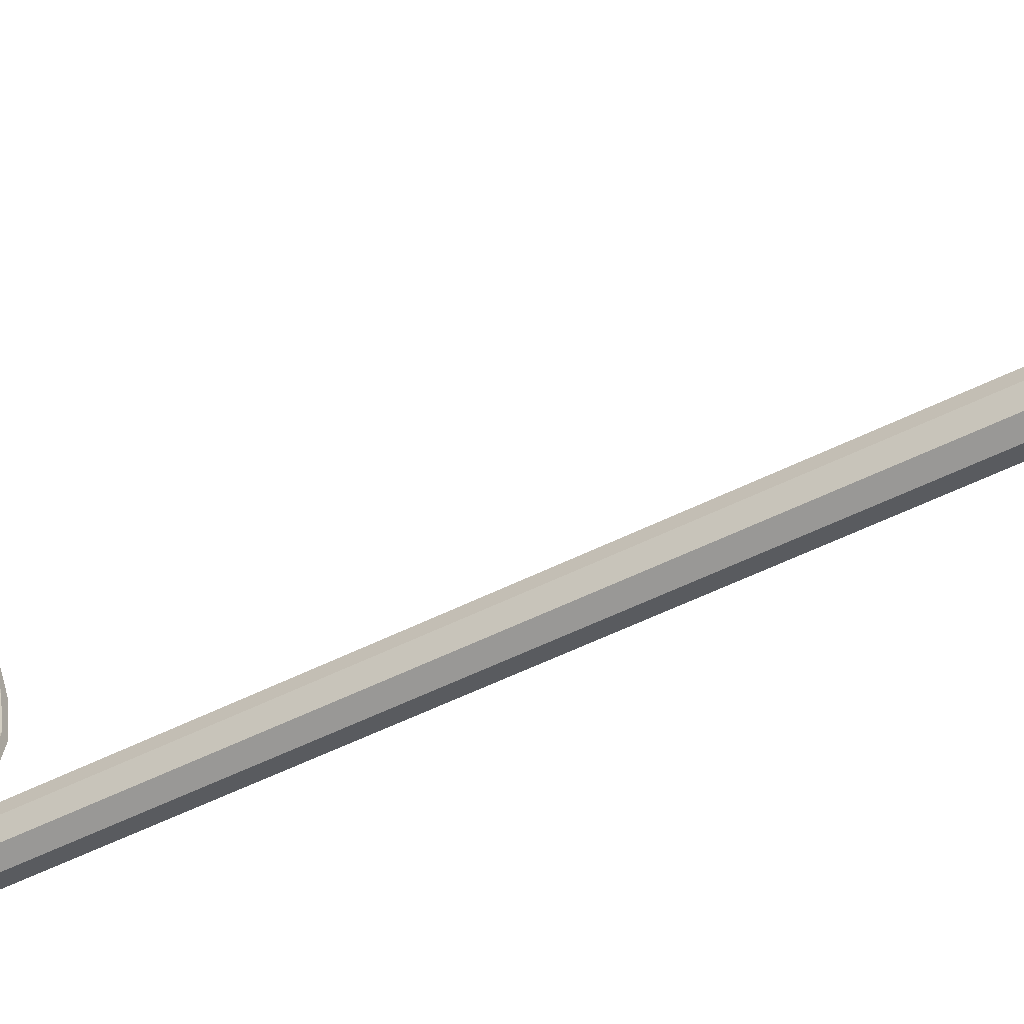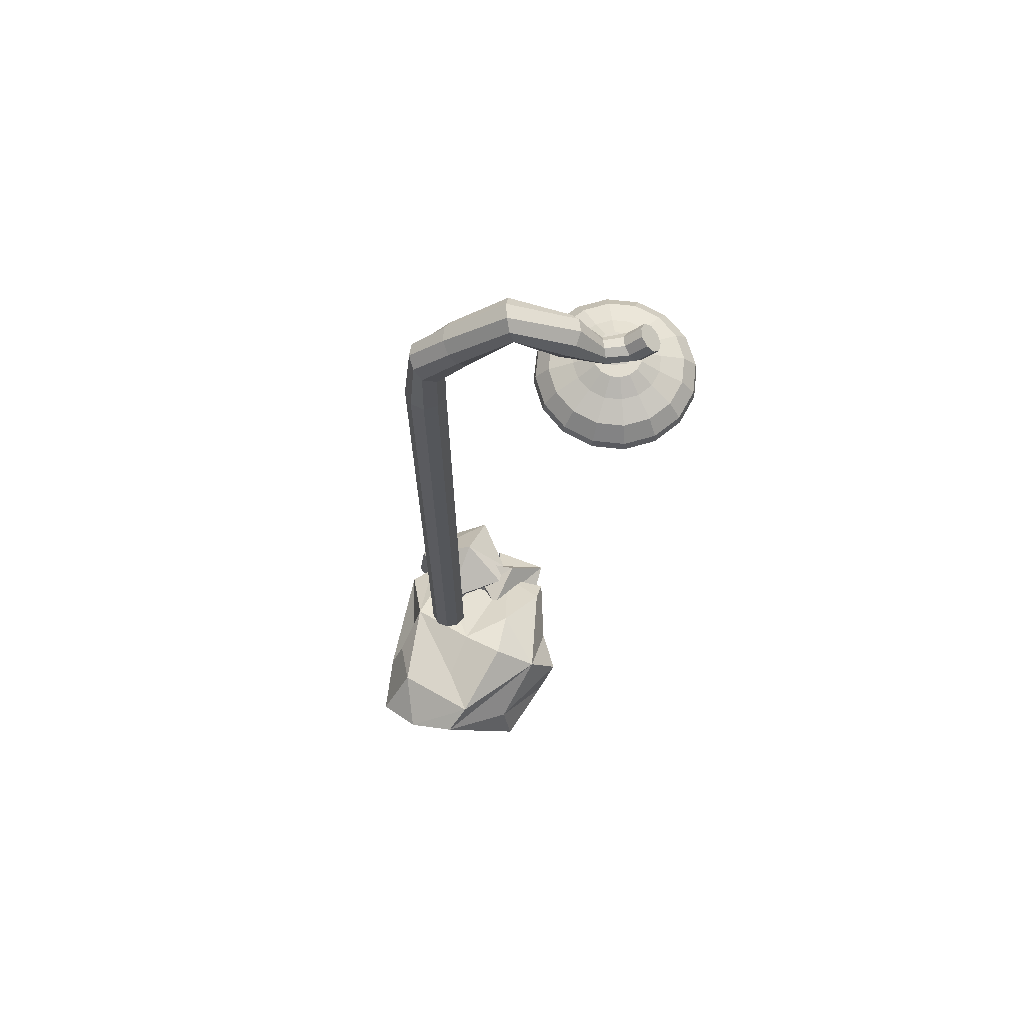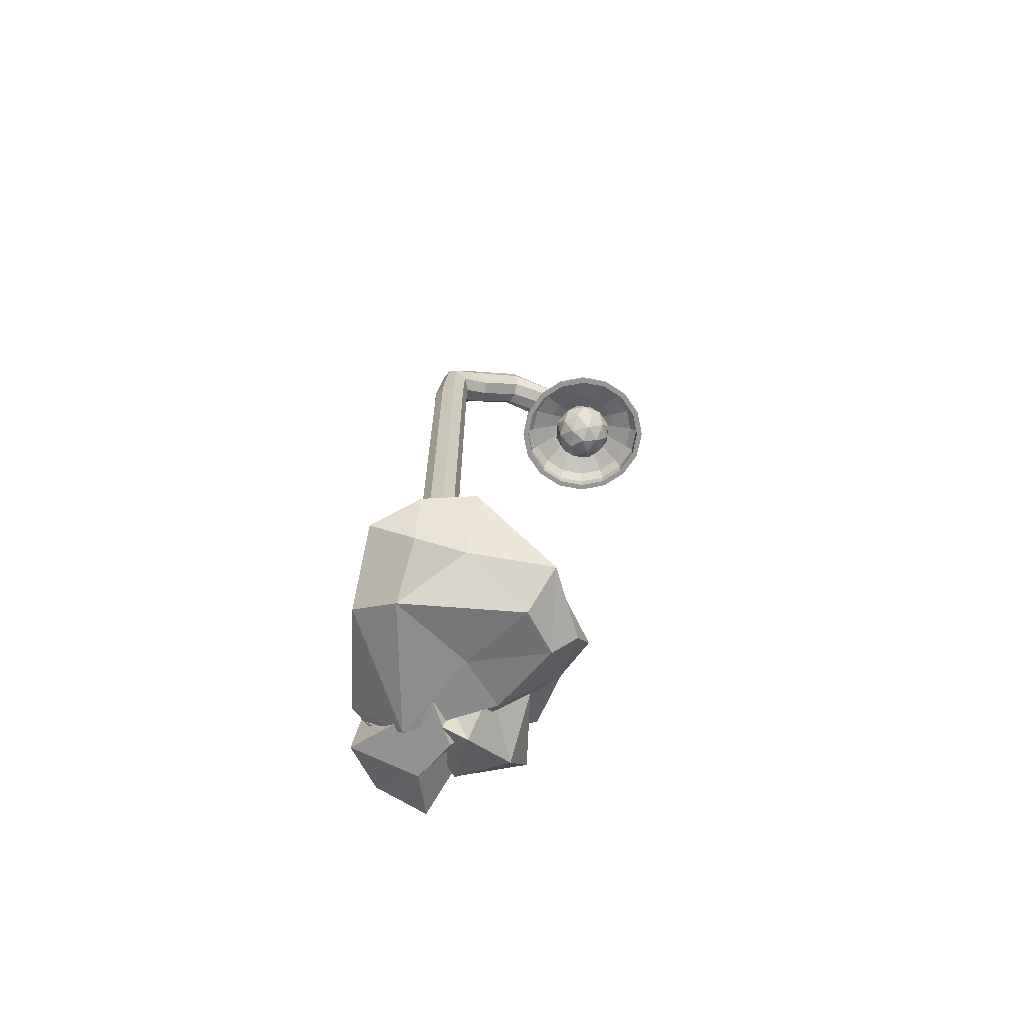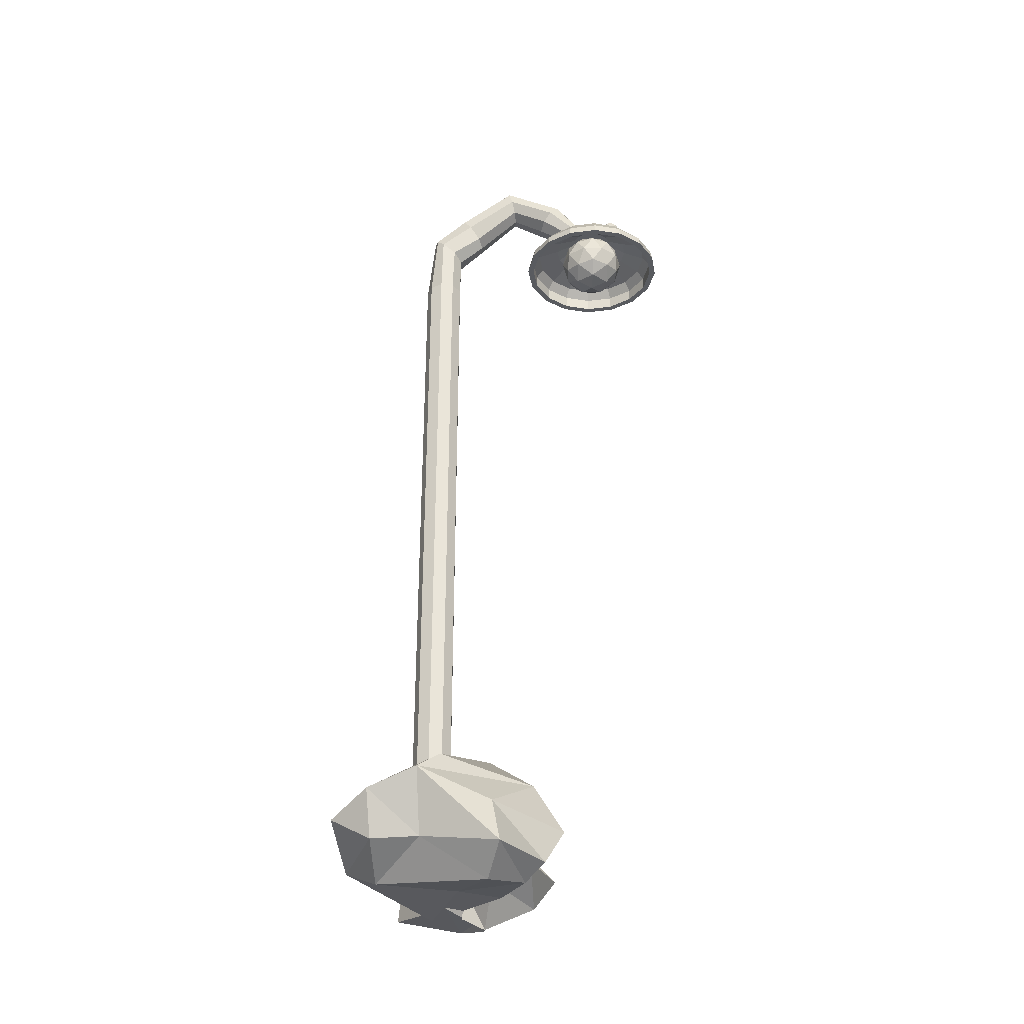
<metadata>
{"format":"obj","ext":"obj","renderer":"f3d","projection":"perspective","resolution":1024,"background":"white","views":[{"elev":-52.8,"azim":-61.6,"up":"+Z"},{"elev":68.4,"azim":-95.0,"up":"+Y"},{"elev":-67.8,"azim":-112.3,"up":"+Y"},{"elev":-32.6,"azim":-91.2,"up":"+Y"}]}
</metadata>
<code>
o Rock_Cube.001
v -0.3441 0.1143 -0.1626
v -0.4203 0.08373 0.2044
v -0.2321 0.3221 -0.1808
v -0.2237 0.3308 0.3072
v 0.05795 0.3157 0.3522
v -0.03764 0.3646 0.2211
v -0.1875 0.422 0.1773
v 0.08854 0.09224 0.1051
v -0.03042 0.2119 -0.1465
v 0.2483 0.1813 0.09361
v 0.1179 0.1504 0.2097
v -0.09499 0.1027 -0.2422
v -0.3845 0.2184 0.1829
v -0.08775 0.0569 0.08658
v -0.2011 0.1966 0.3963
v -0.2425 0.3515 -0.01172
v 0.1773 0.2234 0.2445
v 0.2172 0.198 0.1963
v 0.2148 0.2004 0.1507
v -0.3022 0.01257 0.1728
v 0.1781 0.0612 0.007106
v 0.1901 0.1003 0.0272
v -0.4474 0.294 -0.03244
v -0.355 0.1187 -0.02221
v 0.09223 0.2772 0.05604
v -0.1072 0.3869 0.06074
v 0.01054 0.07442 0.2164
v -0.3897 0.3572 0.03298
v 0.2221 0.1749 -0.1303
v 0.2391 0.163 -0.08851
v 0.261 0.1674 -0.0535
v 0.2516 0.1639 0.007671
v 0.2031 0.2382 -0.008615
v 0.1463 0.2528 0.06037
v -0.1852 0.03866 -0.1489
v -0.07355 0.2113 0.3681
v 0.1141 0.2707 0.376
v -0.09056 0.2555 -0.1964
v 0.0287 0.3385 -0.1127
v -0.3034 0.1857 -0.2783
v -0.2527 0.08369 0.3377
v -0.2059 0.03927 0.2813
v -0.4019 0.2446 -0.1746
v 0.08851 0.2895 0.005953
v 0.2849 0.3026 -0.0818
v 0.2945 0.09863 -0.1024
v 0.2881 0.06235 0.09526
v 0.4188 0.2157 0.1743
v 0.4107 0.1419 0.0131
v 0.1235 0.2489 0.09775
v 0.157 0.04529 0.137
v 0.2144 0.2717 0.2327
v 0.05997 0.05758 0.0497
v 0.09444 0.2022 0.229
v 0.1346 0.3203 0.21
v 0.422 0.115 0.1677
v 0.2657 0.384 0.1024
v 0.1116 0.04412 0.09861
v 0.2207 0.2964 0.1598
v -0.009897 0.1164 0.1881
v -0.007391 0.18 0.3041
v 0.04438 0.2897 0.1831
v 0.1725 0.09831 0.3187
v 0.3063 0.1791 0.2245
v 0.08568 0.1383 0.1029
v 0.1359 0.278 0.1491
v 0.2234 0.2467 0.2202
v 0.1564 0.2281 0.06913
v 0.252 0.1592 0.1339
v 0.218 0.2031 0.3866
v 0.2806 0.1122 0.1971
v 0.1858 0.3158 0.2657
v 0.103 0.007951 0.1679
f 16 28 7
f 17 37 11
f 66 62 72
f 38 9 12
f 35 14 20
f 24 2 23
f 21 22 8
f 28 4 7
f 34 33 25
f 26 33 39
f 17 6 5
f 5 6 4
f 8 27 21
f 27 14 21
f 9 39 29
f 39 31 29
f 11 37 36
f 36 37 5
f 36 41 27
f 23 43 24
f 23 4 28
f 13 15 4
f 36 4 15
f 6 26 7
f 7 26 16
f 26 39 16
f 19 18 10
f 11 27 8
f 35 12 21
f 38 39 9
f 1 12 35
f 2 24 20
f 20 14 42
f 42 14 27
f 35 24 1
f 13 2 41
f 40 3 38 12
f 26 25 33
f 36 5 4
f 35 20 24
f 17 25 26
f 17 26 6
f 43 28 3
f 43 23 28
f 31 30 29
f 39 33 31
f 32 30 31
f 35 21 14
f 36 27 11
f 17 5 37
f 39 38 3
f 16 39 3
f 43 3 40
f 43 40 1
f 40 12 1
f 27 41 42
f 1 24 43
f 13 41 15
f 21 12 29
f 17 18 19
f 9 29 12
f 6 7 4
f 23 2 13
f 13 4 23
f 16 3 28
f 21 29 30
f 41 2 42
f 41 36 15
f 42 2 20
f 53 46 47
f 50 44 53
f 54 47 56
f 52 48 57
f 51 53 47
f 53 45 46
f 47 46 49
f 49 56 47
f 48 49 45
f 53 44 45
f 45 44 57
f 48 52 56
f 49 46 45
f 54 56 52
f 54 51 47
f 57 44 55
f 57 55 52
f 44 50 55
f 48 56 49
f 51 54 53
f 50 53 54
f 48 45 57
f 55 50 52
f 70 61 63
f 67 72 70
f 71 63 73
f 66 60 62
f 70 62 61
f 61 62 60
f 63 61 60
f 60 73 63
f 68 60 66
f 70 72 62
f 71 64 63
f 58 69 73
f 65 58 73
f 67 59 72
f 71 73 69
f 66 72 59
f 65 73 60
f 63 64 70
f 67 70 64
f 65 60 68
f 19 25 17
o Cylinder
v 0.007399 0.1587 -0.06053
v 0.007399 2.382 -0.06053
v 0.04631 0.1587 -0.04637
v 0.04631 2.382 -0.04637
v 0.06701 0.1587 -0.01051
v 0.06701 2.382 -0.01051
v 0.05982 0.1587 0.03027
v 0.05982 2.382 0.03027
v 0.0281 0.1587 0.05688
v 0.0281 2.382 0.05688
v -0.0133 0.1587 0.05688
v -0.0133 2.382 0.05688
v -0.04502 0.1587 0.03027
v -0.04502 2.382 0.03027
v -0.05221 0.1587 -0.01051
v -0.05221 2.382 -0.01051
v -0.03151 0.1587 -0.04637
v -0.03151 2.382 -0.04637
v 0.04631 2.601 -0.02813
v 0.007399 2.613 -0.03672
v 0.06701 2.573 -0.006376
v 0.05982 2.54 0.03687
v 0.0281 2.519 0.0578
v -0.0133 2.519 0.05894
v -0.04502 2.54 0.0351
v -0.05221 2.573 -0.006376
v -0.03151 2.601 -0.02813
v 0.03525 2.707 0.06559
v -0.005706 2.71 0.06019
v 0.06317 2.684 0.08455
v 0.065 2.65 0.1082
v 0.03988 2.611 0.1344
v -0.000448 2.602 0.137
v -0.0371 2.616 0.1241
v -0.05293 2.658 0.09267
v -0.04053 2.691 0.07089
v 0.02049 2.845 0.2348
v -0.02086 2.845 0.2327
v 0.05188 2.819 0.2429
v 0.05861 2.78 0.2532
v 0.03753 2.745 0.2609
v -0.001485 2.731 0.2624
v -0.04019 2.745 0.257
v -0.06046 2.779 0.2472
v -0.05283 2.819 0.2376
v -0.03303 2.756 0.4321
v 0.007926 2.75 0.4308
v 0.03585 2.725 0.4125
v 0.03768 2.694 0.3859
v 0.01255 2.67 0.3634
v -0.02777 2.665 0.3554
v -0.06442 2.681 0.3658
v -0.08025 2.711 0.3897
v -0.06785 2.74 0.4159
v -0.01327 2.654 0.4983
v -0.03926 2.657 0.4991
v 0.00507 2.635 0.4989
v 0.007172 2.609 0.5008
v -0.007946 2.588 0.5029
v -0.03321 2.582 0.5044
v -0.0568 2.593 0.5045
v -0.06767 2.617 0.5031
v -0.06075 2.642 0.501
v -0.00825 2.654 0.5564
v -0.03717 2.656 0.5554
v 0.01215 2.638 0.5698
v 0.01449 2.616 0.5892
v -0.002328 2.599 0.6057
v -0.03044 2.594 0.6115
v -0.05668 2.604 0.6038
v -0.06878 2.624 0.5863
v -0.06108 2.645 0.5672
v -0.005849 2.695 0.602
v -0.03477 2.698 0.601
v 0.01455 2.679 0.6153
v 0.01689 2.658 0.6348
v 7.3e-05 2.641 0.6513
v -0.02804 2.636 0.657
v -0.05428 2.646 0.6494
v -0.06638 2.666 0.6319
v -0.05867 2.686 0.6128
f 74 75 77 76
f 76 77 79 78
f 78 79 81 80
f 80 81 83 82
f 82 83 85 84
f 84 85 87 86
f 86 87 89 88
f 87 85 97 98
f 88 89 91 90
f 90 91 75 74
f 74 76 78 80 82 84 86 88 90
f 92 93 102 101
f 85 83 96 97
f 83 81 95 96
f 77 75 93 92
f 81 79 94 95
f 79 77 92 94
f 75 91 100 93
f 91 89 99 100
f 89 87 98 99
f 108 107 116 117
f 100 99 108 109
f 97 96 105 106
f 94 92 101 103
f 93 100 109 102
f 98 97 106 107
f 95 94 103 104
f 99 98 107 108
f 96 95 104 105
f 116 115 124 125
f 105 104 113 114
f 101 102 111 110
f 109 108 117 118
f 106 105 114 115
f 103 101 110 112
f 102 109 118 111
f 107 106 115 116
f 104 103 112 113
f 113 112 121 122
f 117 116 125 126
f 114 113 122 123
f 110 111 119 120
f 118 117 126 127
f 115 114 123 124
f 112 110 120 121
f 111 118 127 119
f 124 123 132 133
f 132 131 140 141
f 121 120 128 130
f 119 127 136 129
f 125 124 133 134
f 122 121 130 131
f 126 125 134 135
f 123 122 131 132
f 120 119 129 128
f 127 126 135 136
f 140 139 148 149
f 128 129 138 137
f 136 135 144 145
f 133 132 141 142
f 130 128 137 139
f 129 136 145 138
f 134 133 142 143
f 131 130 139 140
f 135 134 143 144
f 146 147 154 153 152 151 150 149 148
f 144 143 152 153
f 141 140 149 150
f 137 138 147 146
f 145 144 153 154
f 142 141 150 151
f 139 137 146 148
f 138 145 154 147
f 143 142 151 152
o Cylinder.001
v -0.03 2.563 0.4162
v -0.03 2.593 0.47
v 0.01737 2.563 0.4256
v -0.003212 2.593 0.4753
v 0.05752 2.563 0.4525
v 0.0195 2.593 0.4905
v 0.08435 2.563 0.4926
v 0.03467 2.593 0.5132
v 0.09378 2.563 0.54
v 0.04 2.593 0.54
v 0.08435 2.563 0.5874
v 0.03467 2.593 0.5668
v 0.05752 2.563 0.6275
v 0.0195 2.593 0.5895
v 0.01737 2.563 0.6544
v -0.003212 2.593 0.6047
v -0.03 2.563 0.6638
v -0.03 2.593 0.61
v -0.07737 2.563 0.6544
v -0.05679 2.593 0.6047
v -0.1175 2.563 0.6275
v -0.0795 2.593 0.5895
v -0.1444 2.563 0.5874
v -0.09467 2.593 0.5668
v -0.1538 2.563 0.54
v -0.1 2.593 0.54
v -0.1444 2.563 0.4926
v -0.09467 2.593 0.5132
v -0.1175 2.563 0.4525
v -0.0795 2.593 0.4905
v -0.07737 2.563 0.4256
v -0.05679 2.593 0.4753
v -0.03 2.535 0.3487
v 0.0432 2.535 0.3633
v 0.1053 2.535 0.4047
v 0.1467 2.535 0.4668
v 0.1613 2.535 0.54
v 0.1467 2.535 0.6132
v 0.1053 2.535 0.6753
v 0.0432 2.535 0.7167
v -0.03 2.535 0.7313
v -0.1032 2.535 0.7167
v -0.1653 2.535 0.6753
v -0.2067 2.535 0.6132
v -0.2213 2.535 0.54
v -0.2067 2.535 0.4668
v -0.1653 2.535 0.4047
v -0.1032 2.535 0.3633
v -0.03 2.493 0.3122
v 0.05718 2.493 0.3295
v 0.1311 2.493 0.3789
v 0.1805 2.493 0.4528
v 0.1978 2.493 0.54
v 0.1805 2.493 0.6272
v 0.1311 2.493 0.7011
v 0.05718 2.493 0.7505
v -0.03 2.493 0.7678
v -0.1172 2.493 0.7505
v -0.1911 2.493 0.7011
v -0.2405 2.493 0.6272
v -0.2578 2.493 0.54
v -0.2405 2.493 0.4528
v -0.1911 2.493 0.3789
v -0.1172 2.493 0.3295
v -0.03 2.467 0.3072
v 0.05908 2.467 0.3249
v 0.1346 2.467 0.3754
v 0.1851 2.467 0.4509
v 0.2028 2.467 0.54
v 0.1851 2.467 0.6291
v 0.1346 2.467 0.7046
v 0.05908 2.467 0.7551
v -0.03 2.467 0.7728
v -0.1191 2.467 0.7551
v -0.1946 2.467 0.7046
v -0.2451 2.467 0.6291
v -0.2628 2.467 0.54
v -0.2451 2.467 0.4509
v -0.1946 2.467 0.3754
v -0.1191 2.467 0.3249
v -0.03 2.467 0.3264
v 0.05173 2.467 0.3427
v 0.121 2.467 0.389
v 0.1673 2.467 0.4583
v 0.1836 2.467 0.54
v 0.1673 2.467 0.6217
v 0.121 2.467 0.691
v 0.05173 2.467 0.7373
v -0.03 2.467 0.7536
v -0.1117 2.467 0.7373
v -0.181 2.467 0.691
v -0.2273 2.467 0.6217
v -0.2436 2.467 0.54
v -0.2273 2.467 0.4583
v -0.181 2.467 0.389
v -0.1117 2.467 0.3427
v -0.03 2.467 0.3264
v 0.05173 2.467 0.3427
v 0.121 2.467 0.389
v 0.1673 2.467 0.4583
v 0.1836 2.467 0.54
v 0.1673 2.467 0.6217
v 0.121 2.467 0.691
v 0.05173 2.467 0.7373
v -0.03 2.467 0.7536
v -0.1117 2.467 0.7373
v -0.181 2.467 0.691
v -0.2273 2.467 0.6217
v -0.2436 2.467 0.54
v -0.2273 2.467 0.4583
v -0.181 2.467 0.389
v -0.1117 2.467 0.3427
v -0.03 2.506 0.3264
v 0.05173 2.506 0.3427
v 0.121 2.506 0.389
v 0.1673 2.506 0.4583
v 0.1836 2.506 0.54
v 0.1673 2.506 0.6217
v 0.121 2.506 0.691
v 0.05173 2.506 0.7373
v -0.03 2.506 0.7536
v -0.1117 2.506 0.7373
v -0.181 2.506 0.691
v -0.2273 2.506 0.6217
v -0.2436 2.506 0.54
v -0.2273 2.506 0.4583
v -0.181 2.506 0.389
v -0.1117 2.506 0.3427
f 155 156 158 157
f 157 158 160 159
f 159 160 162 161
f 161 162 164 163
f 163 164 166 165
f 165 166 168 167
f 167 168 170 169
f 169 170 172 171
f 171 172 174 173
f 173 174 176 175
f 175 176 178 177
f 177 178 180 179
f 179 180 182 181
f 181 182 184 183
f 158 156 186 184 182 180 178 176 174 172 170 168 166 164 162 160
f 183 184 186 185
f 185 186 156 155
f 159 161 190 189
f 198 199 215 214
f 169 171 195 194
f 155 157 188 187
f 179 181 200 199
f 165 167 193 192
f 175 177 198 197
f 185 155 187 202
f 161 163 191 190
f 171 173 196 195
f 181 183 201 200
f 157 159 189 188
f 167 169 194 193
f 177 179 199 198
f 163 165 192 191
f 173 175 197 196
f 183 185 202 201
f 204 205 221 220
f 191 192 208 207
f 199 200 216 215
f 192 193 209 208
f 200 201 217 216
f 193 194 210 209
f 201 202 218 217
f 194 195 211 210
f 187 188 204 203
f 202 187 203 218
f 195 196 212 211
f 188 189 205 204
f 196 197 213 212
f 189 190 206 205
f 197 198 214 213
f 190 191 207 206
f 225 226 242 241
f 212 213 229 228
f 205 206 222 221
f 213 214 230 229
f 206 207 223 222
f 214 215 231 230
f 207 208 224 223
f 215 216 232 231
f 208 209 225 224
f 216 217 233 232
f 209 210 226 225
f 217 218 234 233
f 210 211 227 226
f 203 204 220 219
f 218 203 219 234
f 211 212 228 227
f 233 234 250 249
f 226 227 243 242
f 219 220 236 235
f 234 219 235 250
f 227 228 244 243
f 220 221 237 236
f 228 229 245 244
f 221 222 238 237
f 229 230 246 245
f 222 223 239 238
f 230 231 247 246
f 223 224 240 239
f 231 232 248 247
f 224 225 241 240
f 232 233 249 248
f 246 247 263 262
f 239 240 256 255
f 247 248 264 263
f 240 241 257 256
f 248 249 265 264
f 241 242 258 257
f 249 250 266 265
f 242 243 259 258
f 235 236 252 251
f 250 235 251 266
f 243 244 260 259
f 236 237 253 252
f 244 245 261 260
f 237 238 254 253
f 245 246 262 261
f 238 239 255 254
f 260 261 277 276
f 253 254 270 269
f 261 262 278 277
f 254 255 271 270
f 262 263 279 278
f 255 256 272 271
f 263 264 280 279
f 256 257 273 272
f 264 265 281 280
f 257 258 274 273
f 265 266 282 281
f 258 259 275 274
f 251 252 268 267
f 266 251 267 282
f 259 260 276 275
f 252 253 269 268
o Icosphere
v -0.03 2.394 0.54
v 0.04585 2.452 0.5951
v -0.05897 2.452 0.6292
v -0.1238 2.452 0.54
v -0.05897 2.452 0.4508
v 0.04585 2.452 0.4849
v -0.001028 2.546 0.6292
v -0.1058 2.546 0.5951
v -0.1058 2.546 0.4849
v -0.001028 2.546 0.4508
v 0.06376 2.546 0.54
v -0.03 2.604 0.54
v -0.04703 2.41 0.5924
v 0.01458 2.41 0.5724
v -0.002445 2.444 0.6248
v 0.05917 2.444 0.54
v 0.01458 2.41 0.5076
v -0.08511 2.41 0.54
v -0.1021 2.444 0.5924
v -0.04703 2.41 0.4876
v -0.1021 2.444 0.4876
v -0.002445 2.444 0.4552
v 0.06969 2.499 0.5724
v 0.06969 2.499 0.5076
v -0.03 2.499 0.6448
v 0.03161 2.499 0.6248
v -0.1297 2.499 0.5724
v -0.09161 2.499 0.6248
v -0.09161 2.499 0.4552
v -0.1297 2.499 0.5076
v 0.03161 2.499 0.4552
v -0.03 2.499 0.4352
v 0.04214 2.554 0.5924
v -0.05756 2.554 0.6248
v -0.1192 2.554 0.54
v -0.05756 2.554 0.4552
v 0.04214 2.554 0.4876
v -0.01297 2.588 0.5924
v 0.02511 2.588 0.54
v -0.07458 2.588 0.5724
v -0.07458 2.588 0.5076
v -0.01297 2.588 0.4876
f 283 296 295
f 284 296 298
f 283 295 300
f 283 300 302
f 283 302 299
f 284 298 305
f 285 297 307
f 286 301 309
f 287 303 311
f 288 304 313
f 284 305 308
f 285 307 310
f 286 309 312
f 287 311 314
f 288 313 306
f 289 315 320
f 290 316 322
f 291 317 323
f 292 318 324
f 293 319 321
f 321 324 294
f 321 319 324
f 319 292 324
f 324 323 294
f 324 318 323
f 318 291 323
f 323 322 294
f 323 317 322
f 317 290 322
f 322 320 294
f 322 316 320
f 316 289 320
f 320 321 294
f 320 315 321
f 315 293 321
f 306 319 293
f 306 313 319
f 313 292 319
f 314 318 292
f 314 311 318
f 311 291 318
f 312 317 291
f 312 309 317
f 309 290 317
f 310 316 290
f 310 307 316
f 307 289 316
f 308 315 289
f 308 305 315
f 305 293 315
f 313 314 292
f 313 304 314
f 304 287 314
f 311 312 291
f 311 303 312
f 303 286 312
f 309 310 290
f 309 301 310
f 301 285 310
f 307 308 289
f 307 297 308
f 297 284 308
f 305 306 293
f 305 298 306
f 298 288 306
f 299 304 288
f 299 302 304
f 302 287 304
f 302 303 287
f 302 300 303
f 300 286 303
f 300 301 286
f 300 295 301
f 295 285 301
f 298 299 288
f 298 296 299
f 296 283 299
f 295 297 285
f 295 296 297
f 296 284 297

</code>
